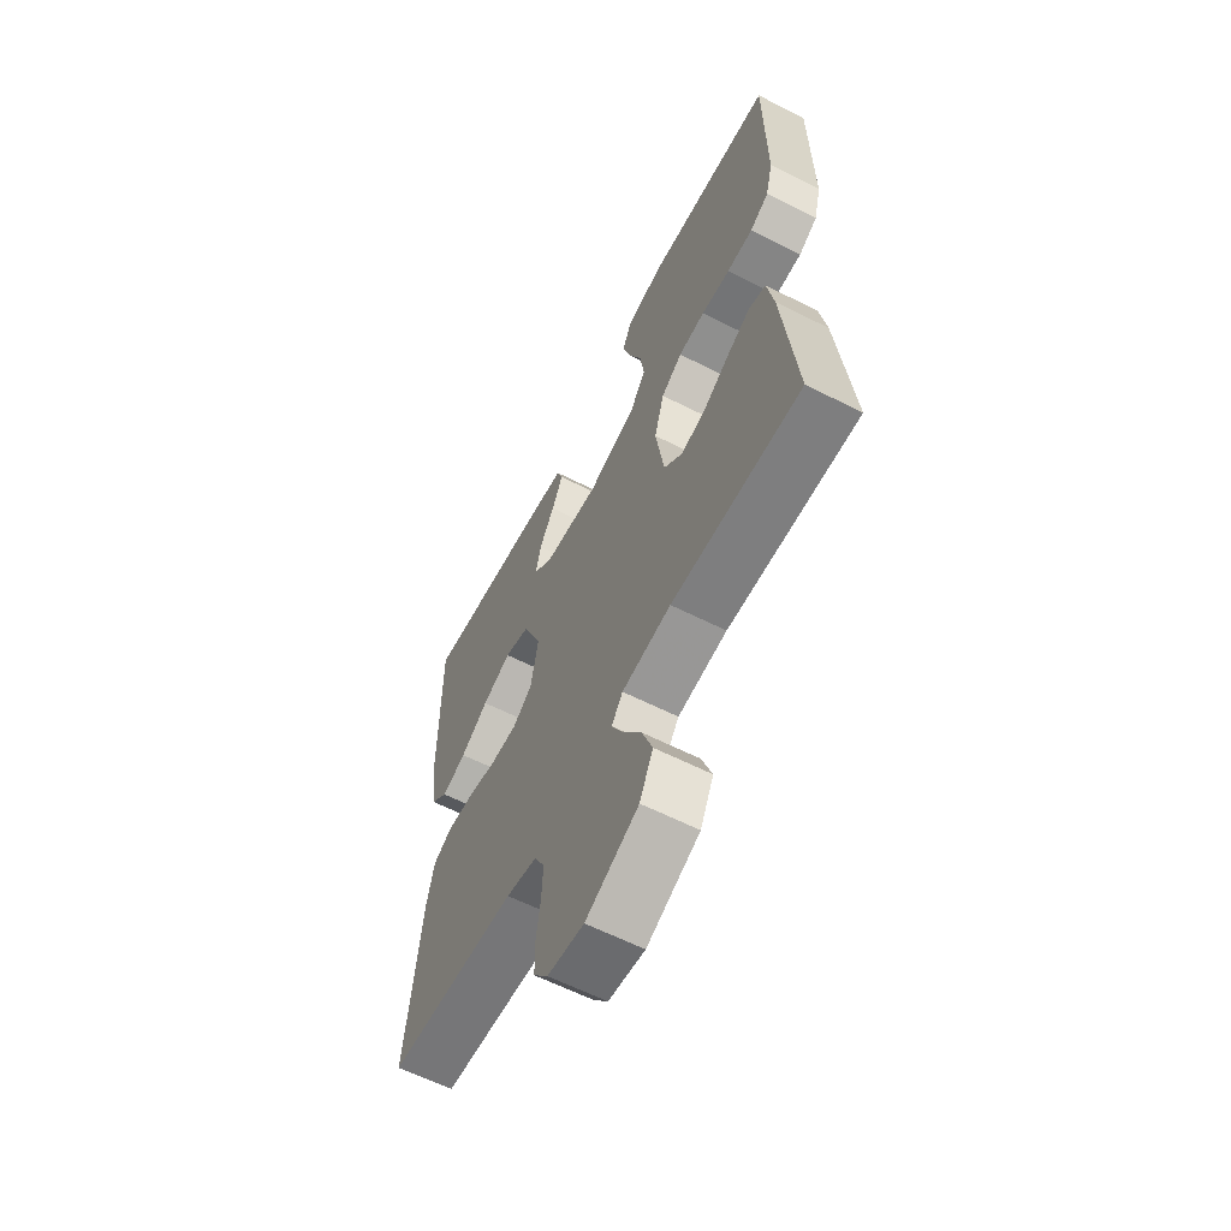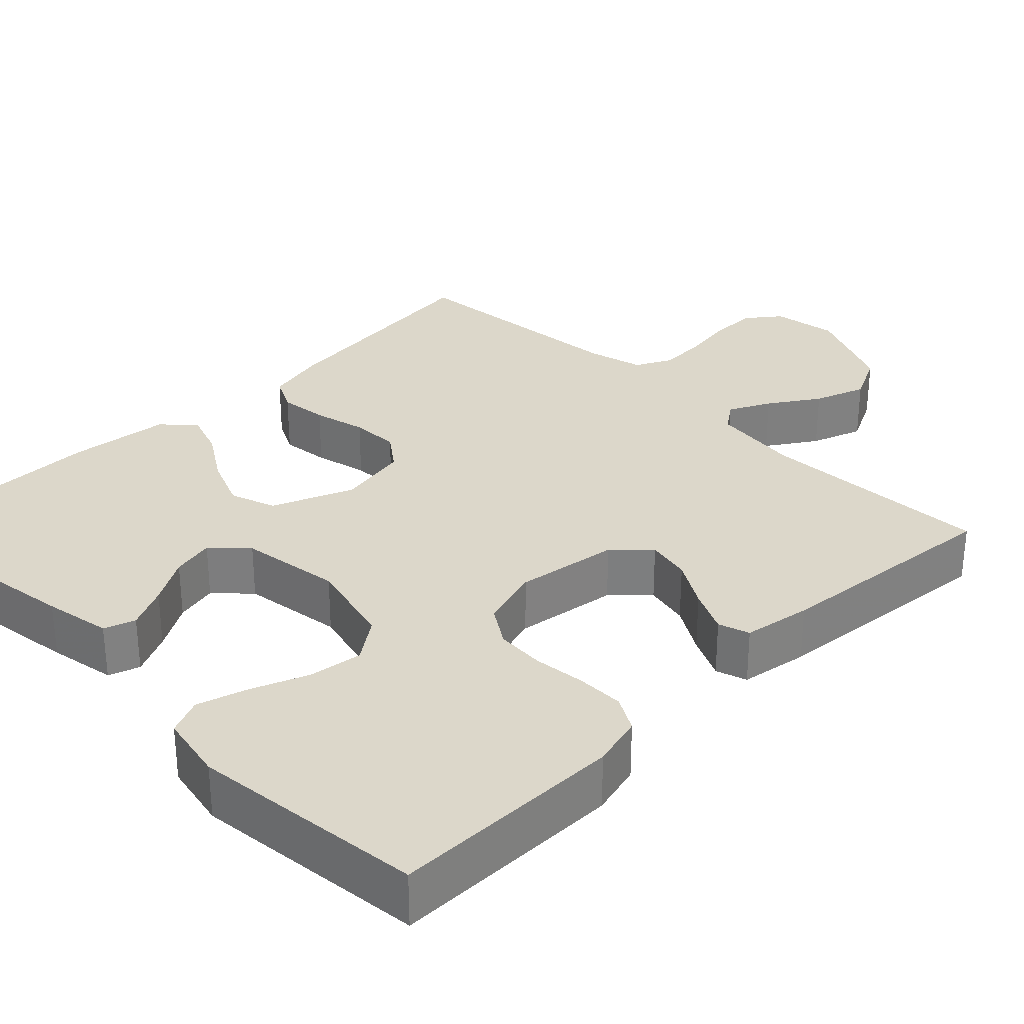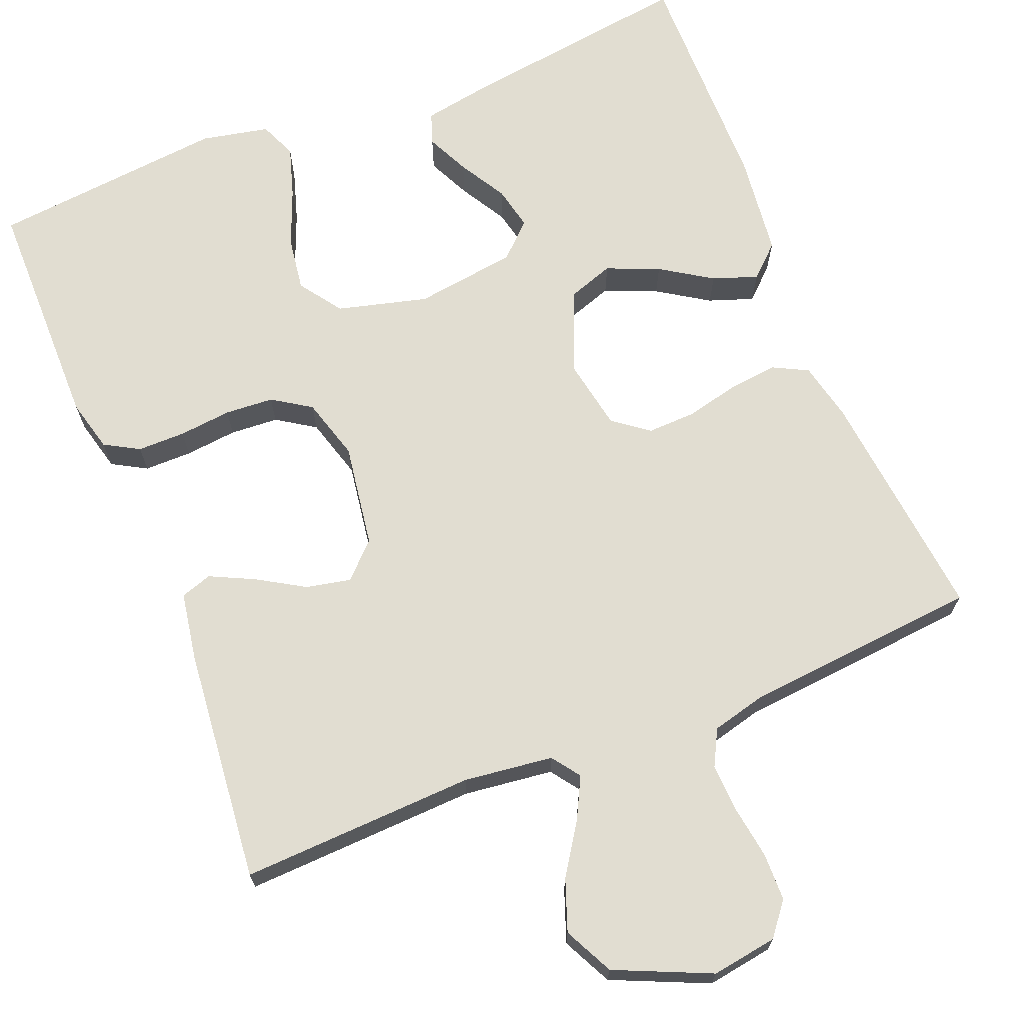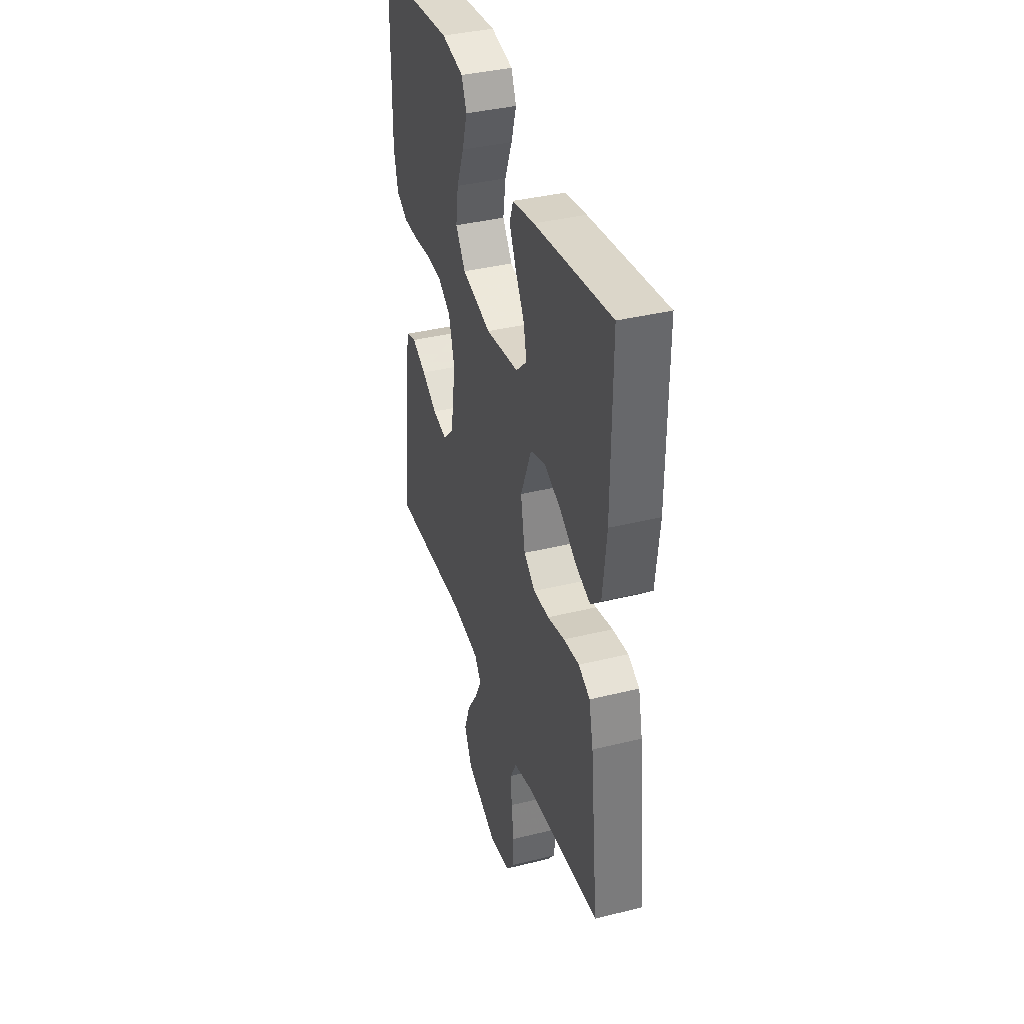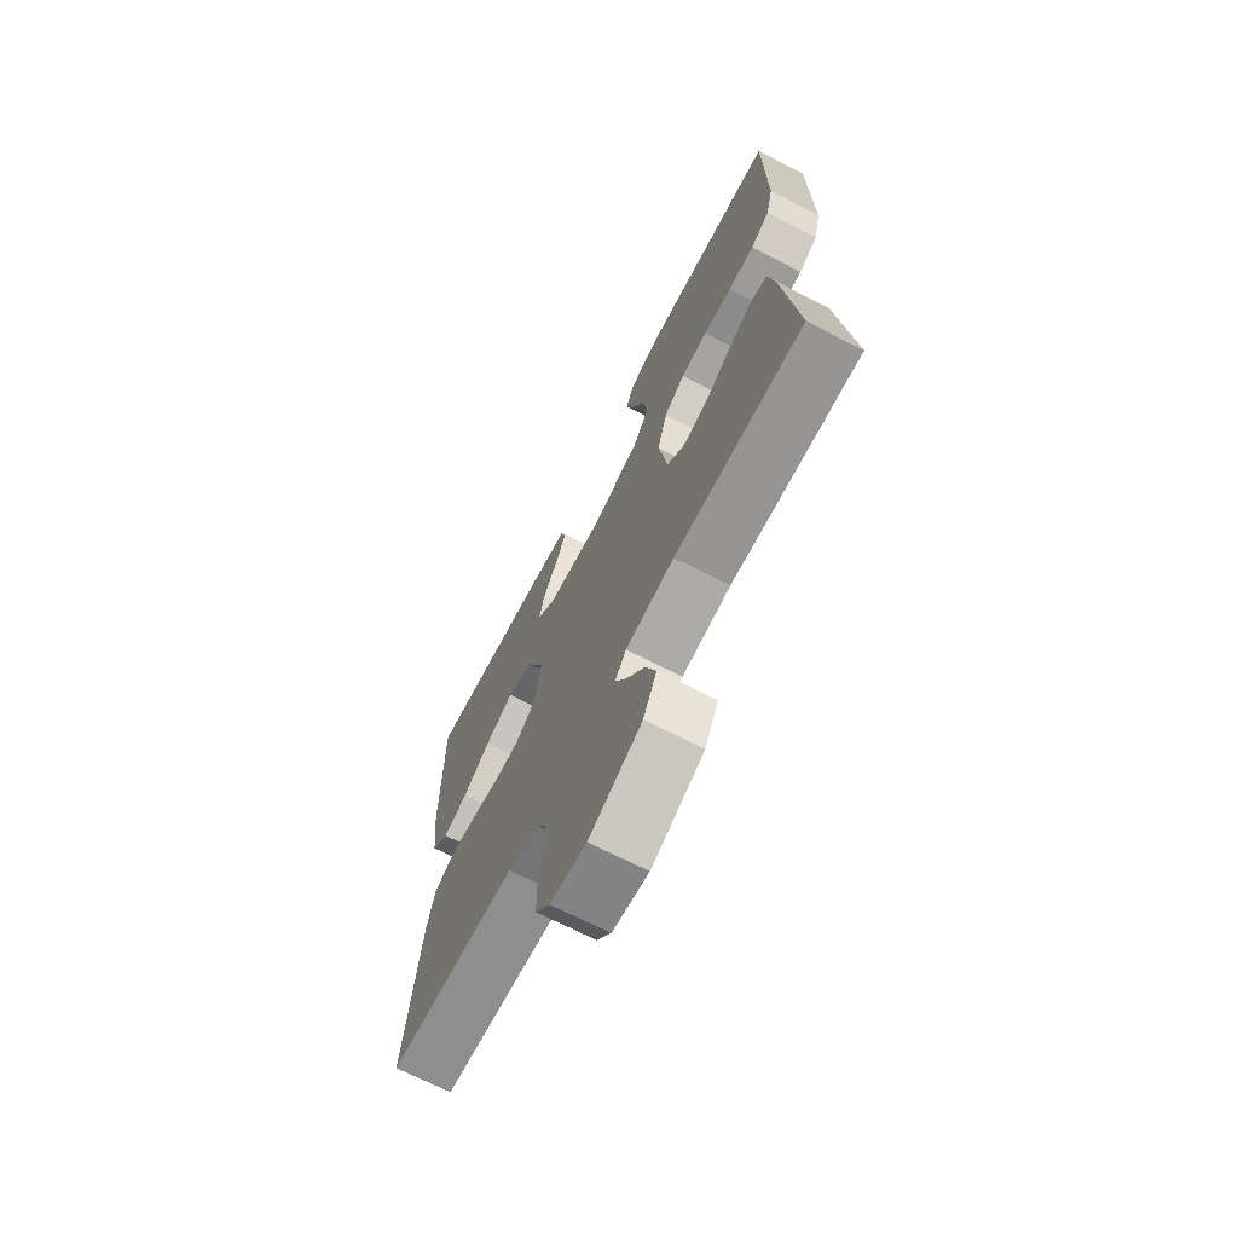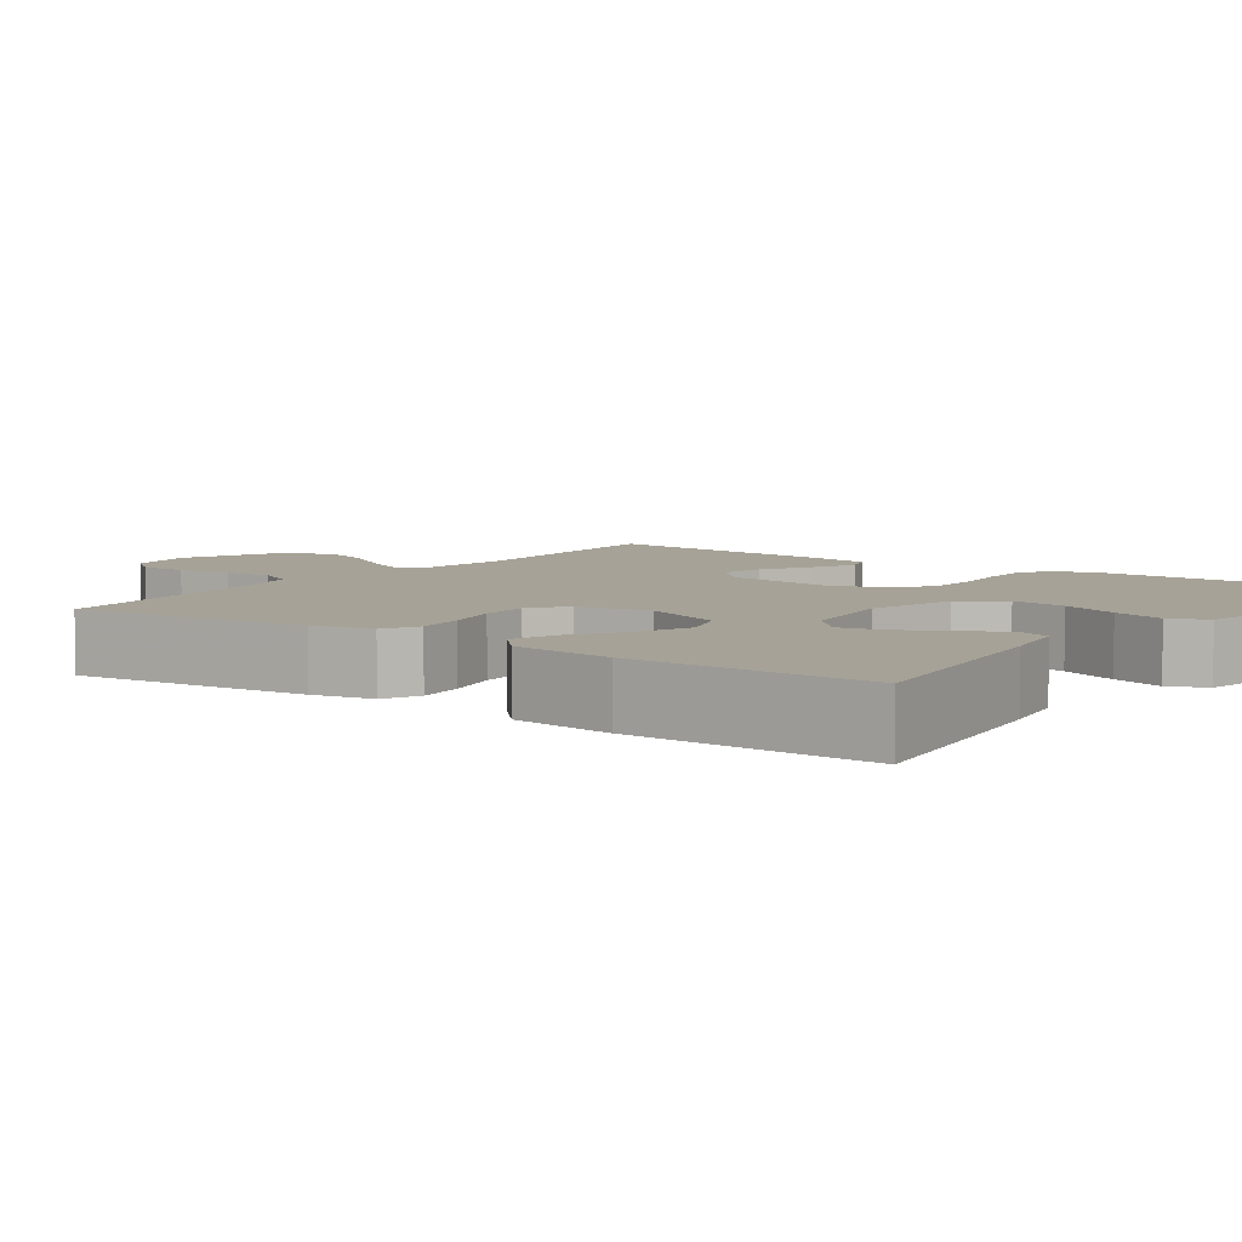
<metadata>
{"format":"obj","ext":"obj","renderer":"f3d","projection":"perspective","resolution":1024,"background":"white","views":[{"elev":-61.7,"azim":62.8,"up":"+Z"},{"elev":30.7,"azim":45.1,"up":"+Y"},{"elev":68.9,"azim":158.1,"up":"+Y"},{"elev":37.8,"azim":-107.5,"up":"+Z"},{"elev":-69.9,"azim":62.9,"up":"+Z"},{"elev":6.4,"azim":-54.0,"up":"+Y"}]}
</metadata>
<code>
v -0.5 0.07 -0.5
v -0.468 0.07 -0.2
v -0.451 0.07 -0.124
v -0.406 0.07 -0.101
v -0.344 0.07 -0.108
v -0.276 0.07 -0.124
v -0.214 0.07 -0.126
v -0.169 0.07 -0.092
v -0.152 0.07 0
v -0.195 0.07 0.104
v -0.254 0.07 0.124
v -0.321 0.07 0.096
v -0.386 0.07 0.054
v -0.443 0.07 0.034
v -0.483 0.07 0.071
v -0.498 0.07 0.2
v -0.5 0.07 0.5
v -0.2 0.07 0.459
v -0.114 0.07 0.444
v -0.1 0.07 0.404
v -0.126 0.07 0.349
v -0.161 0.07 0.289
v -0.173 0.07 0.234
v -0.13 0.07 0.193
v 0 0.07 0.175
v 0.115 0.07 0.205
v 0.153 0.07 0.259
v 0.143 0.07 0.328
v 0.114 0.07 0.4
v 0.094 0.07 0.465
v 0.114 0.07 0.512
v 0.2 0.07 0.53
v 0.5 0.07 0.5
v 0.502 0.07 0.2
v 0.485 0.07 0.133
v 0.441 0.07 0.108
v 0.38 0.07 0.108
v 0.313 0.07 0.115
v 0.251 0.07 0.111
v 0.202 0.07 0.079
v 0.179 0.07 0
v 0.199 0.07 -0.132
v 0.242 0.07 -0.175
v 0.299 0.07 -0.163
v 0.359 0.07 -0.127
v 0.415 0.07 -0.1
v 0.455 0.07 -0.113
v 0.47 0.07 -0.2
v 0.5 0.07 -0.5
v 0.2 0.07 -0.487
v 0.086 0.07 -0.501
v 0.06 0.07 -0.537
v 0.087 0.07 -0.59
v 0.129 0.07 -0.653
v 0.153 0.07 -0.719
v 0.122 0.07 -0.782
v 0 0.07 -0.836
v -0.084 0.07 -0.823
v -0.117 0.07 -0.781
v -0.118 0.07 -0.72
v -0.108 0.07 -0.653
v -0.105 0.07 -0.591
v -0.129 0.07 -0.545
v -0.2 0.07 -0.527
v -0.5 0 -0.5
v -0.468 0 -0.2
v -0.451 0 -0.124
v -0.406 0 -0.101
v -0.344 0 -0.108
v -0.276 0 -0.124
v -0.214 0 -0.126
v -0.169 0 -0.092
v -0.152 0 0
v -0.195 0 0.104
v -0.254 0 0.124
v -0.321 0 0.096
v -0.386 0 0.054
v -0.443 0 0.034
v -0.483 0 0.071
v -0.498 0 0.2
v -0.5 0 0.5
v -0.2 0 0.459
v -0.114 0 0.444
v -0.1 0 0.404
v -0.126 0 0.349
v -0.161 0 0.289
v -0.173 0 0.234
v -0.13 0 0.193
v 0 0 0.175
v 0.115 0 0.205
v 0.153 0 0.259
v 0.143 0 0.328
v 0.114 0 0.4
v 0.094 0 0.465
v 0.114 0 0.512
v 0.2 0 0.53
v 0.5 0 0.5
v 0.502 0 0.2
v 0.485 0 0.133
v 0.441 0 0.108
v 0.38 0 0.108
v 0.313 0 0.115
v 0.251 0 0.111
v 0.202 0 0.079
v 0.179 0 0
v 0.199 0 -0.132
v 0.242 0 -0.175
v 0.299 0 -0.163
v 0.359 0 -0.127
v 0.415 0 -0.1
v 0.455 0 -0.113
v 0.47 0 -0.2
v 0.5 0 -0.5
v 0.2 0 -0.487
v 0.086 0 -0.501
v 0.06 0 -0.537
v 0.087 0 -0.59
v 0.129 0 -0.653
v 0.153 0 -0.719
v 0.122 0 -0.782
v 0 0 -0.836
v -0.084 0 -0.823
v -0.117 0 -0.781
v -0.118 0 -0.72
v -0.108 0 -0.653
v -0.105 0 -0.591
v -0.129 0 -0.545
v -0.2 0 -0.527
f 59 60 61
f 58 59 61
f 57 58 61
f 56 57 61
f 55 56 61
f 54 55 61
f 53 54 61
f 52 53 61 62
f 51 52 62 63
f 48 49 50
f 47 48 50
f 46 47 50
f 45 46 50
f 44 45 50
f 43 44 50 51
f 51 63 64
f 43 51 64
f 42 43 64
f 36 37 38
f 35 36 38
f 34 35 38
f 33 34 38
f 32 33 38
f 31 32 38
f 30 31 38
f 29 30 38
f 28 29 38
f 27 28 38 39
f 26 27 39 40
f 20 21 22
f 19 20 22
f 18 19 22
f 17 18 22
f 16 17 22
f 15 16 22
f 14 15 22
f 13 14 22
f 12 13 22
f 11 12 22 23
f 10 11 23 24
f 4 5 6
f 3 4 6
f 2 3 6
f 1 2 6
f 64 1 6
f 64 6 7
f 64 7 8
f 42 64 8
f 41 42 8
f 41 8 9
f 40 41 9
f 26 40 9
f 25 26 9
f 9 10 24 25
f 125 124 123
f 125 123 122
f 125 122 121
f 125 121 120
f 125 120 119
f 125 119 118
f 125 118 117
f 126 125 117 116
f 127 126 116 115
f 114 113 112
f 114 112 111
f 114 111 110
f 114 110 109
f 114 109 108
f 115 114 108 107
f 128 127 115
f 128 115 107
f 128 107 106
f 102 101 100
f 102 100 99
f 102 99 98
f 102 98 97
f 102 97 96
f 102 96 95
f 102 95 94
f 102 94 93
f 102 93 92
f 103 102 92 91
f 104 103 91 90
f 86 85 84
f 86 84 83
f 86 83 82
f 86 82 81
f 86 81 80
f 86 80 79
f 86 79 78
f 86 78 77
f 86 77 76
f 87 86 76 75
f 88 87 75 74
f 70 69 68
f 70 68 67
f 70 67 66
f 70 66 65
f 70 65 128
f 71 70 128
f 72 71 128
f 72 128 106
f 72 106 105
f 73 72 105
f 73 105 104
f 73 104 90
f 73 90 89
f 89 88 74 73
f 1 65 66 2
f 2 66 67 3
f 3 67 68 4
f 4 68 69 5
f 5 69 70 6
f 6 70 71 7
f 7 71 72 8
f 8 72 73 9
f 9 73 74 10
f 10 74 75 11
f 11 75 76 12
f 12 76 77 13
f 13 77 78 14
f 14 78 79 15
f 15 79 80 16
f 16 80 81 17
f 17 81 82 18
f 18 82 83 19
f 19 83 84 20
f 20 84 85 21
f 21 85 86 22
f 22 86 87 23
f 23 87 88 24
f 24 88 89 25
f 25 89 90 26
f 26 90 91 27
f 27 91 92 28
f 28 92 93 29
f 29 93 94 30
f 30 94 95 31
f 31 95 96 32
f 32 96 97 33
f 33 97 98 34
f 34 98 99 35
f 35 99 100 36
f 36 100 101 37
f 37 101 102 38
f 38 102 103 39
f 39 103 104 40
f 40 104 105 41
f 41 105 106 42
f 42 106 107 43
f 43 107 108 44
f 44 108 109 45
f 45 109 110 46
f 46 110 111 47
f 47 111 112 48
f 48 112 113 49
f 49 113 114 50
f 50 114 115 51
f 51 115 116 52
f 52 116 117 53
f 53 117 118 54
f 54 118 119 55
f 55 119 120 56
f 56 120 121 57
f 57 121 122 58
f 58 122 123 59
f 59 123 124 60
f 60 124 125 61
f 61 125 126 62
f 62 126 127 63
f 63 127 128 64
f 64 128 65 1

</code>
